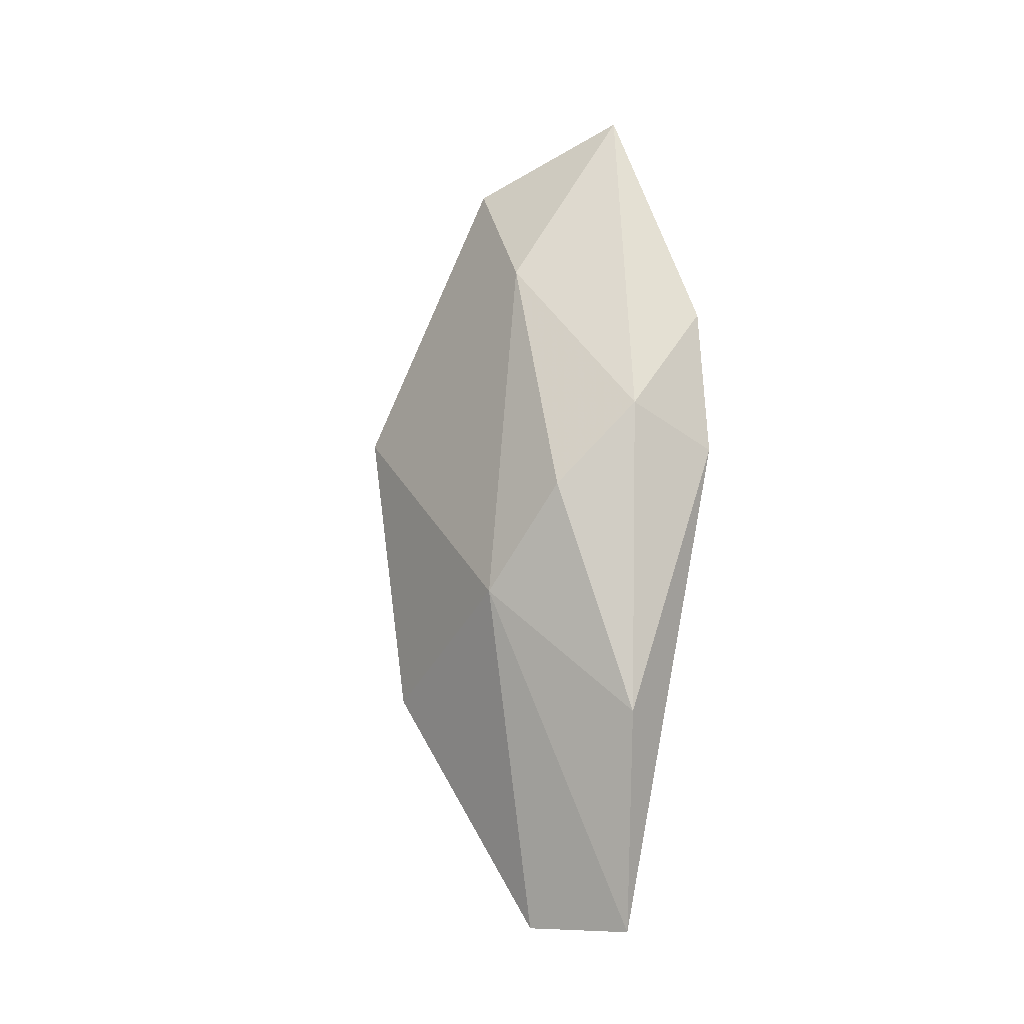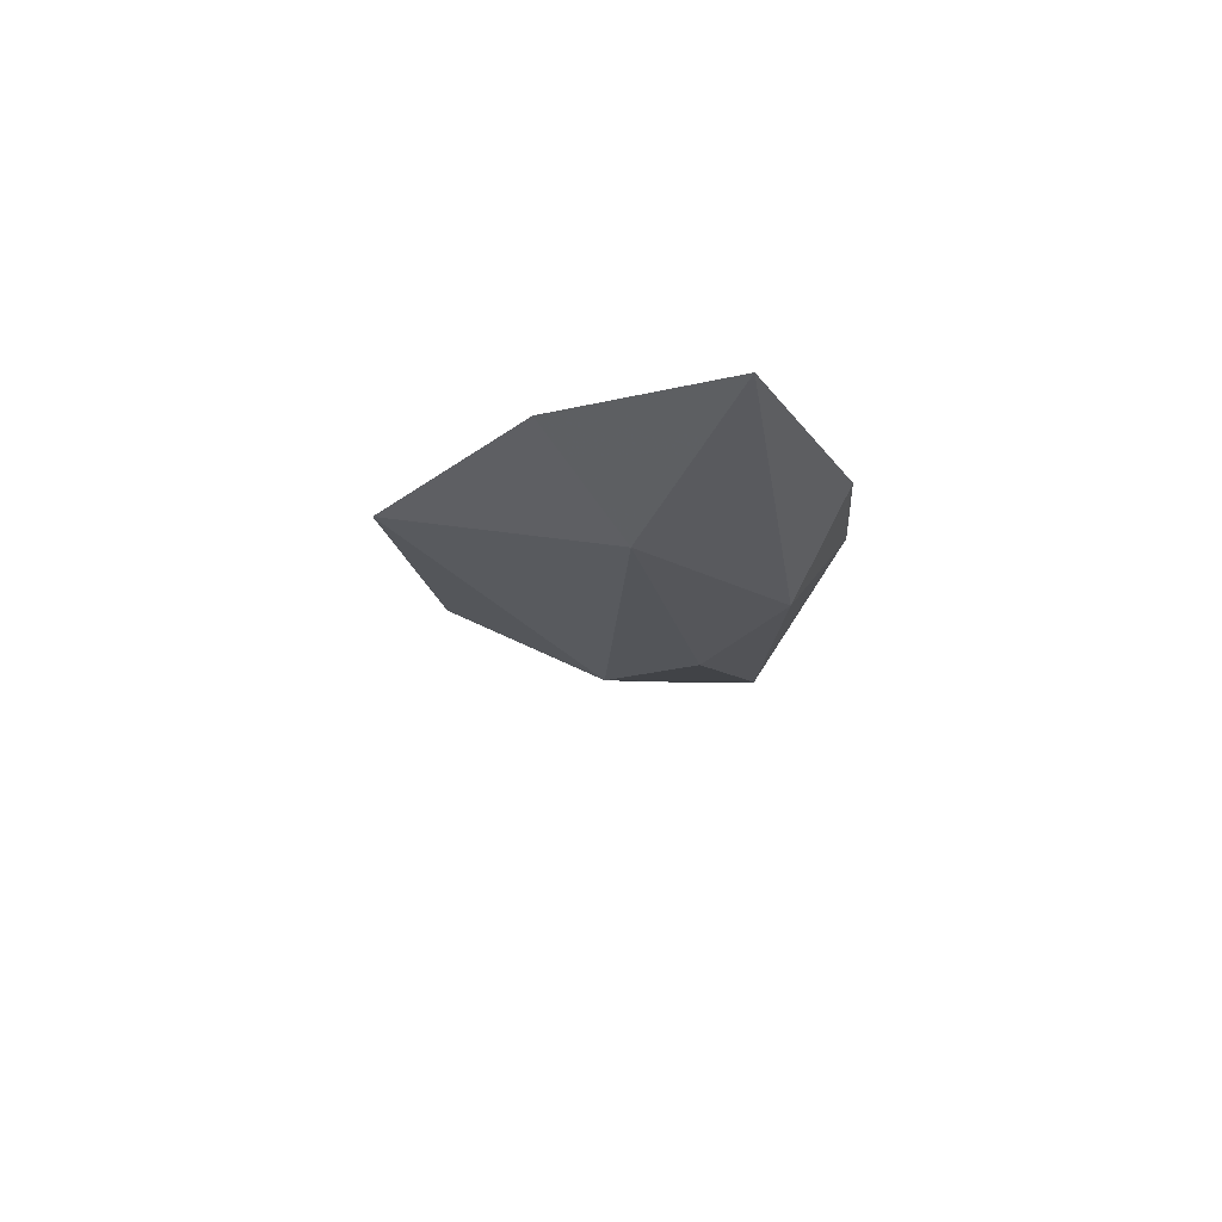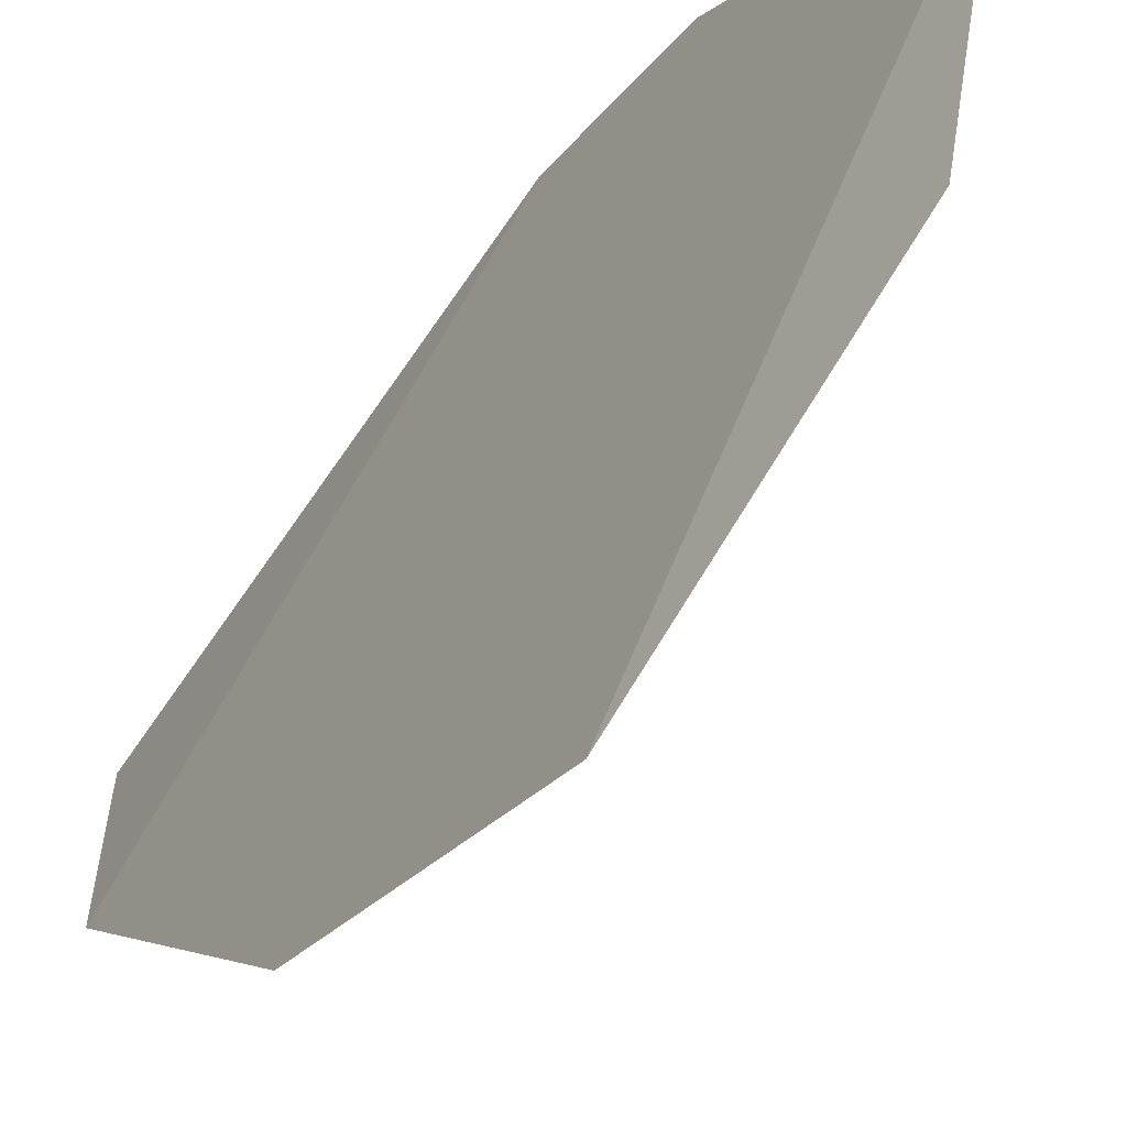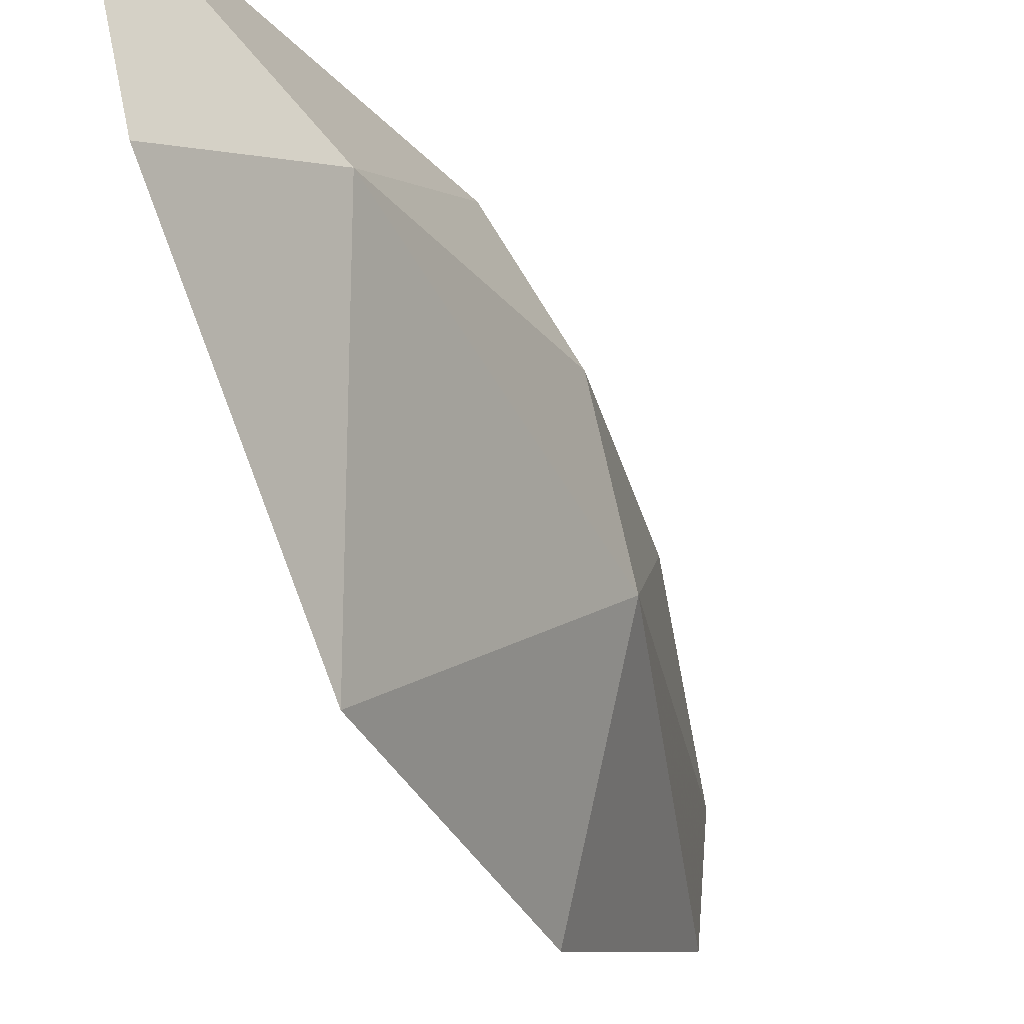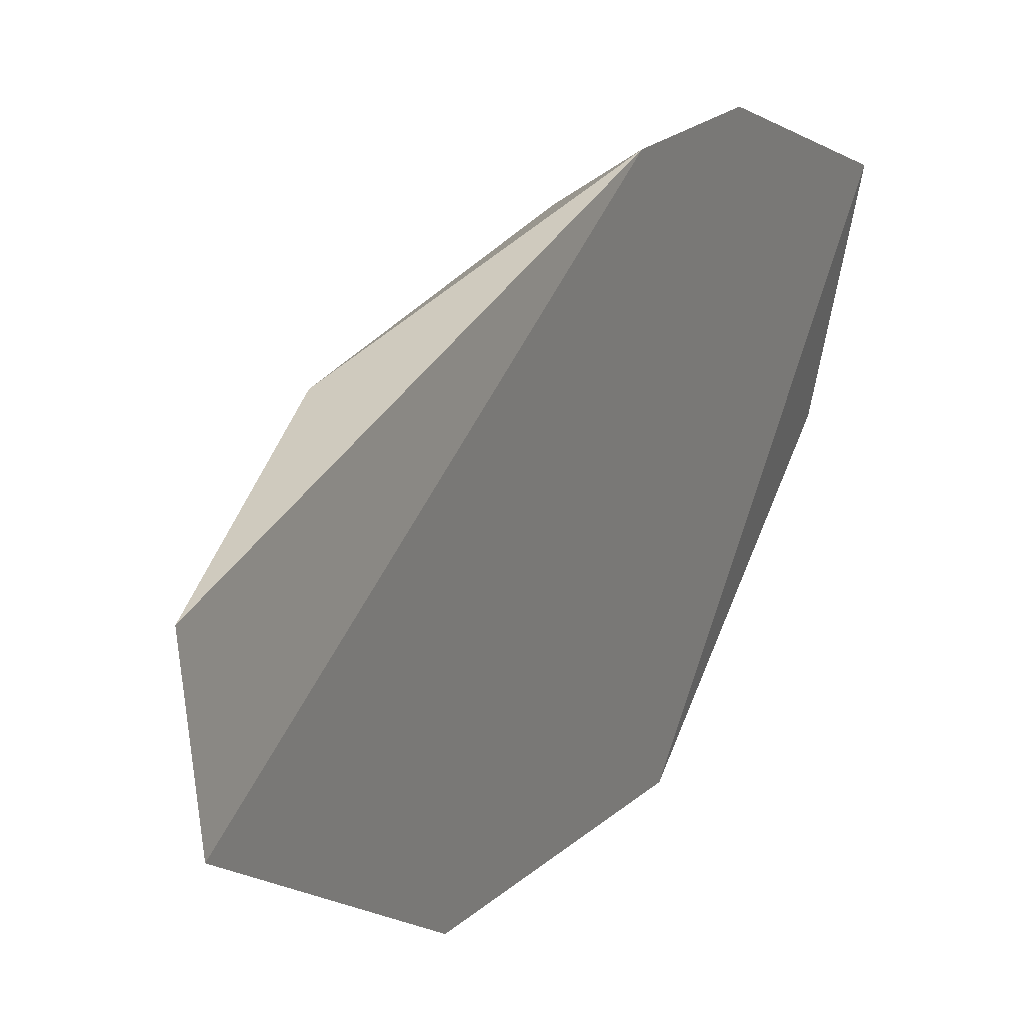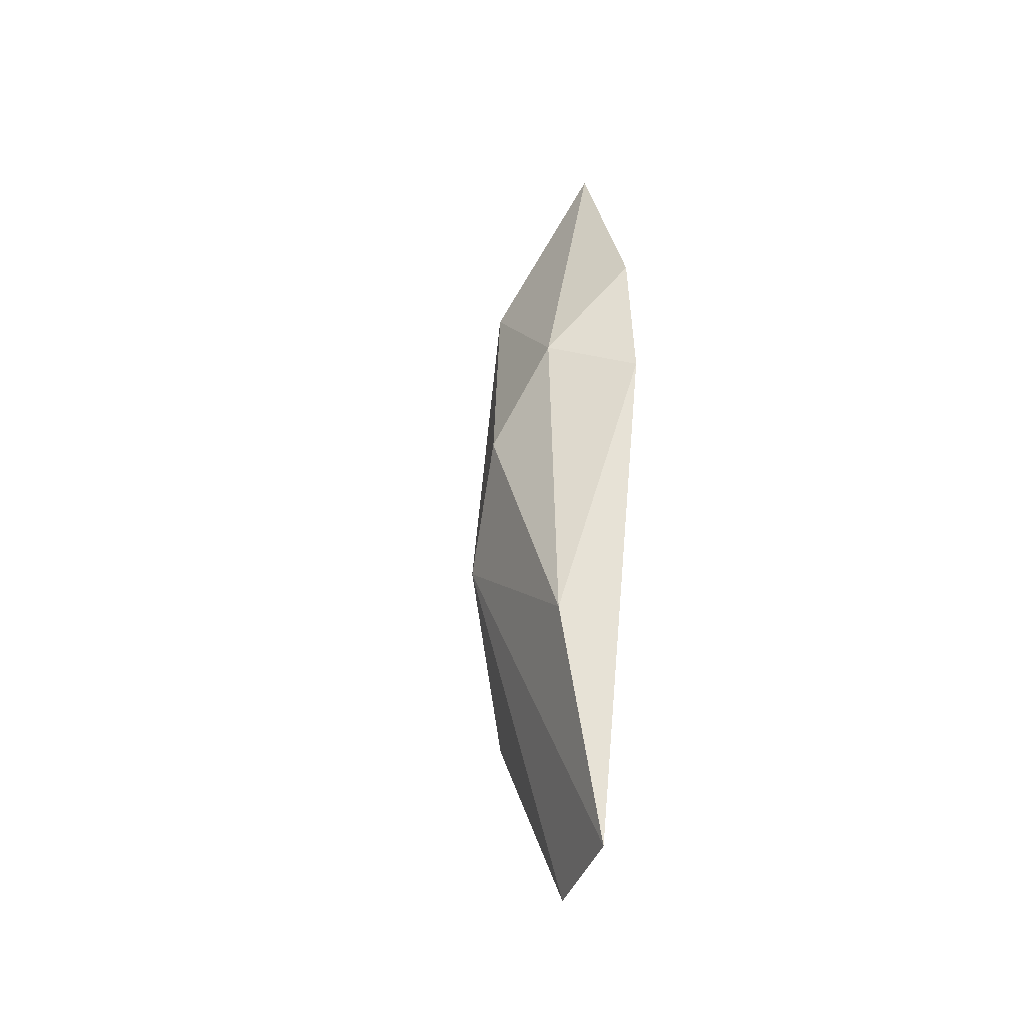
<metadata>
{"format":"obj","ext":"obj","renderer":"f3d","projection":"perspective","resolution":1024,"background":"white","views":[{"elev":-9.7,"azim":-62.9,"up":"+Y"},{"elev":74.3,"azim":-89.1,"up":"+Y"},{"elev":-38.7,"azim":147.0,"up":"+Z"},{"elev":-43.0,"azim":-156.8,"up":"+Z"},{"elev":21.7,"azim":25.3,"up":"+Z"},{"elev":-37.6,"azim":-22.0,"up":"+Y"}]}
</metadata>
<code>
v -0.02246 0.001946 0.03522
v -0.02246 0.005186 0.03241
v -0.0229 -0.00194 0.03198
v -0.02225 -0.004532 0.03501
v -0.02095 0.001083 0.0363
v -0.02095 -0.004101 0.02874
v -0.02095 0.001946 0.02788
v -0.02095 -0.009069 0.03198
v -0.02095 0.008859 0.03414
v -0.02095 0.004106 0.03609
v -0.02117 0.007563 0.0309
v -0.02117 -0.009069 0.03436
v -0.02311 0.000219 0.03371
f 1 13 4
f 10 5 6
f 10 6 7
f 6 3 7
f 3 13 2
f 11 7 2
f 7 3 2
f 7 11 9
f 10 7 9
f 11 2 9
f 9 2 1
f 5 10 1
f 2 13 1
f 10 9 1
f 6 5 8
f 5 12 8
f 12 3 8
f 3 6 8
f 12 5 4
f 13 3 4
f 3 12 4
f 5 1 4

</code>
